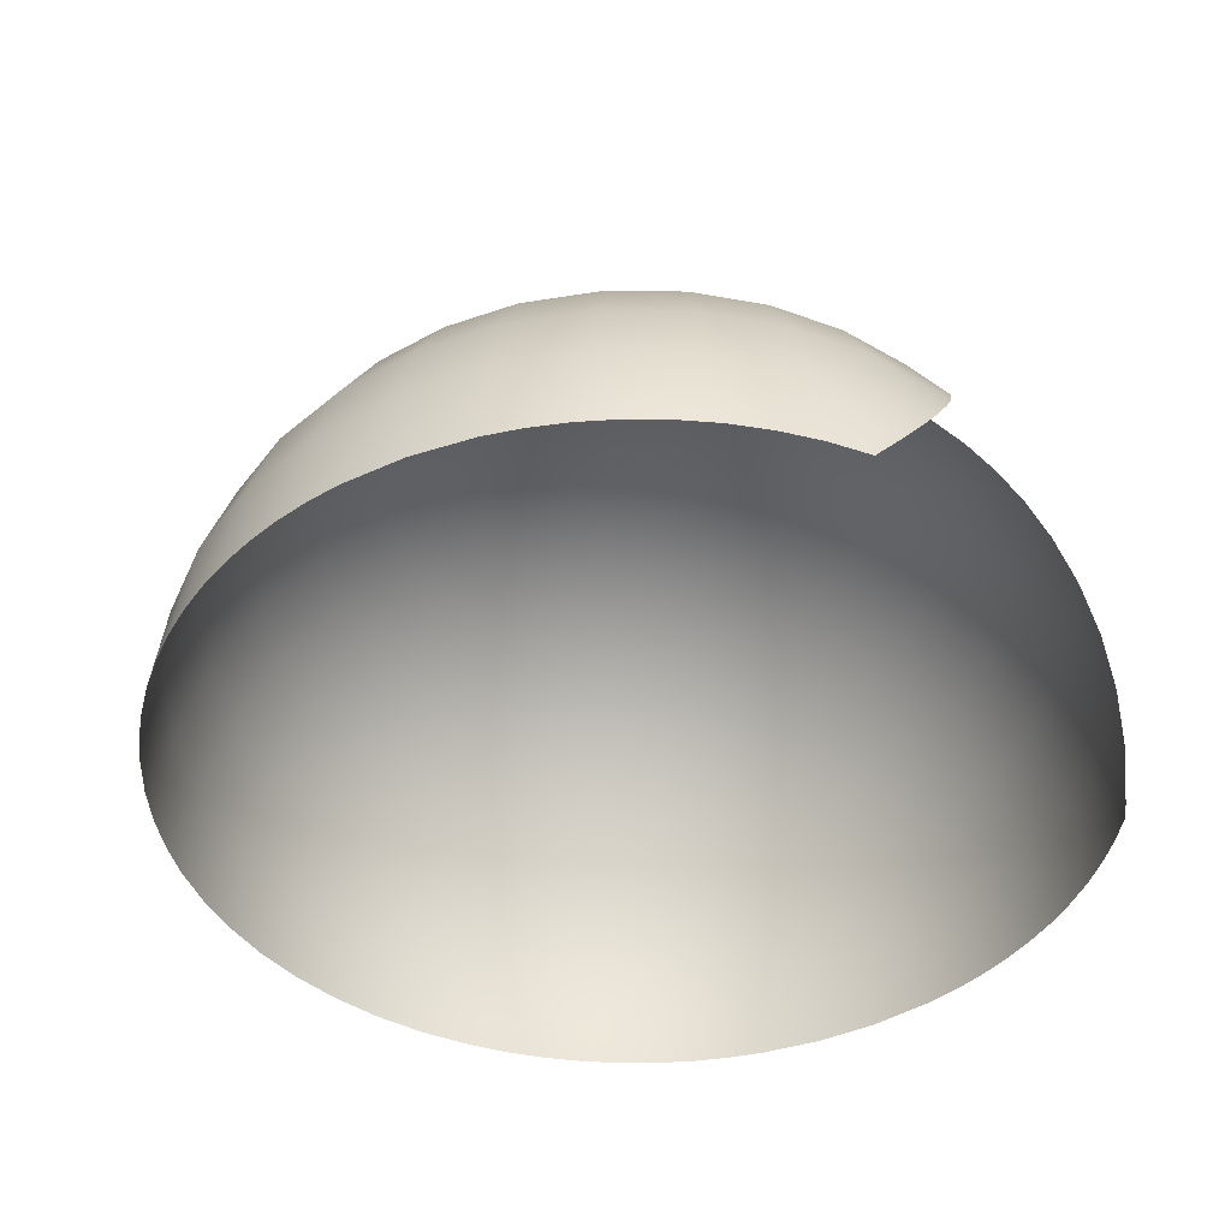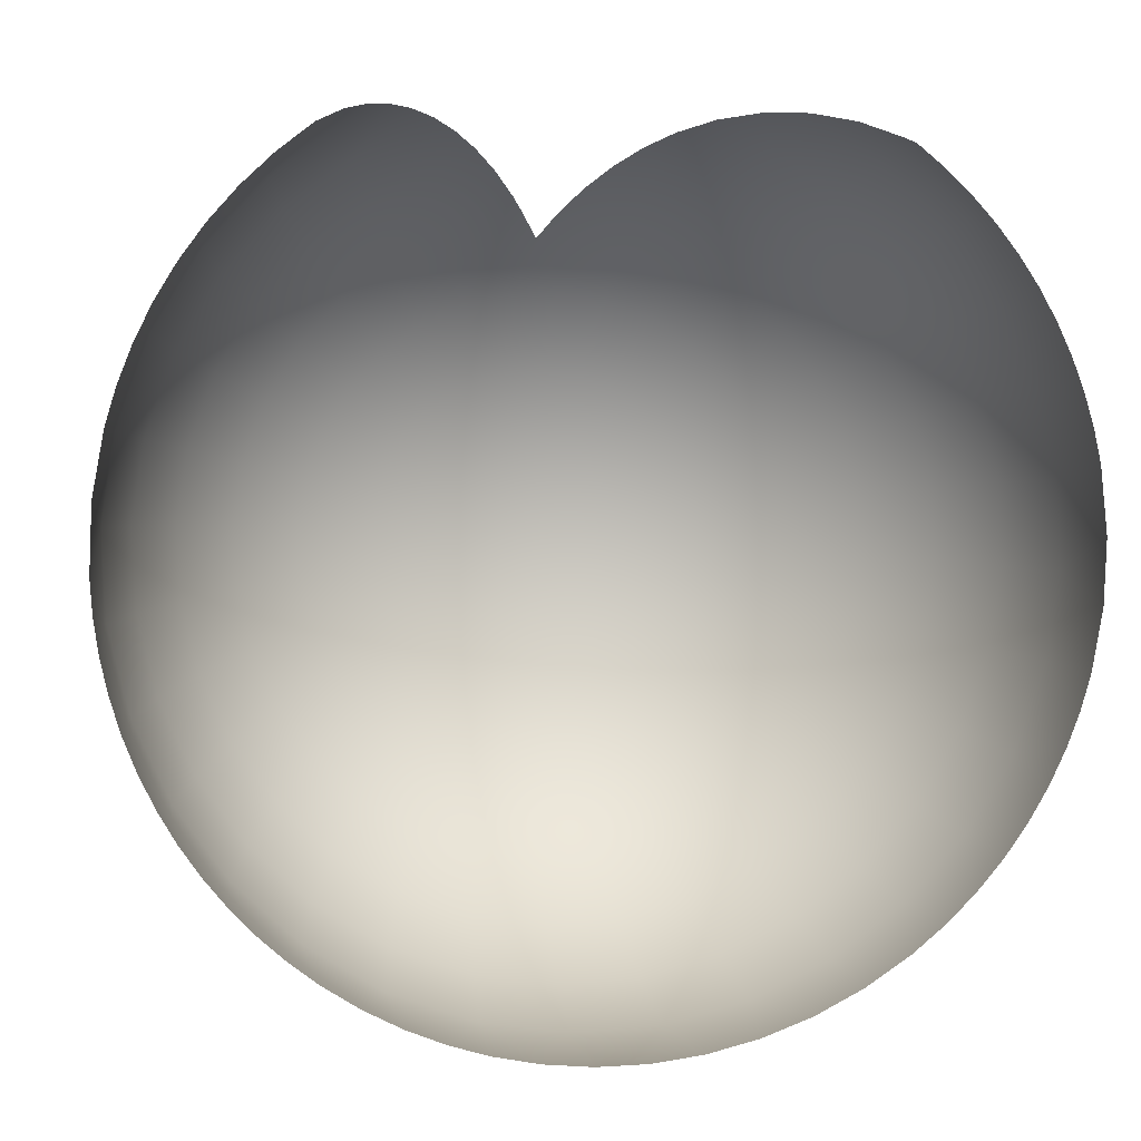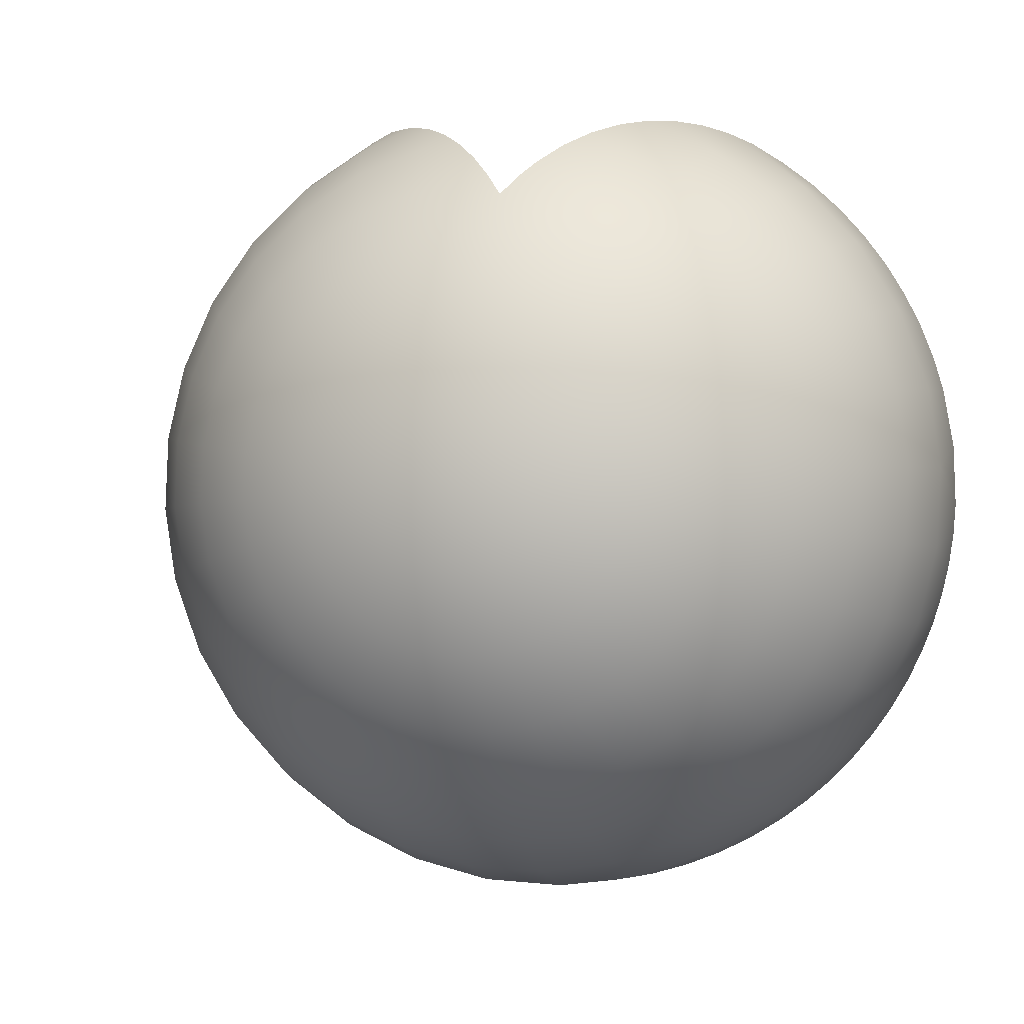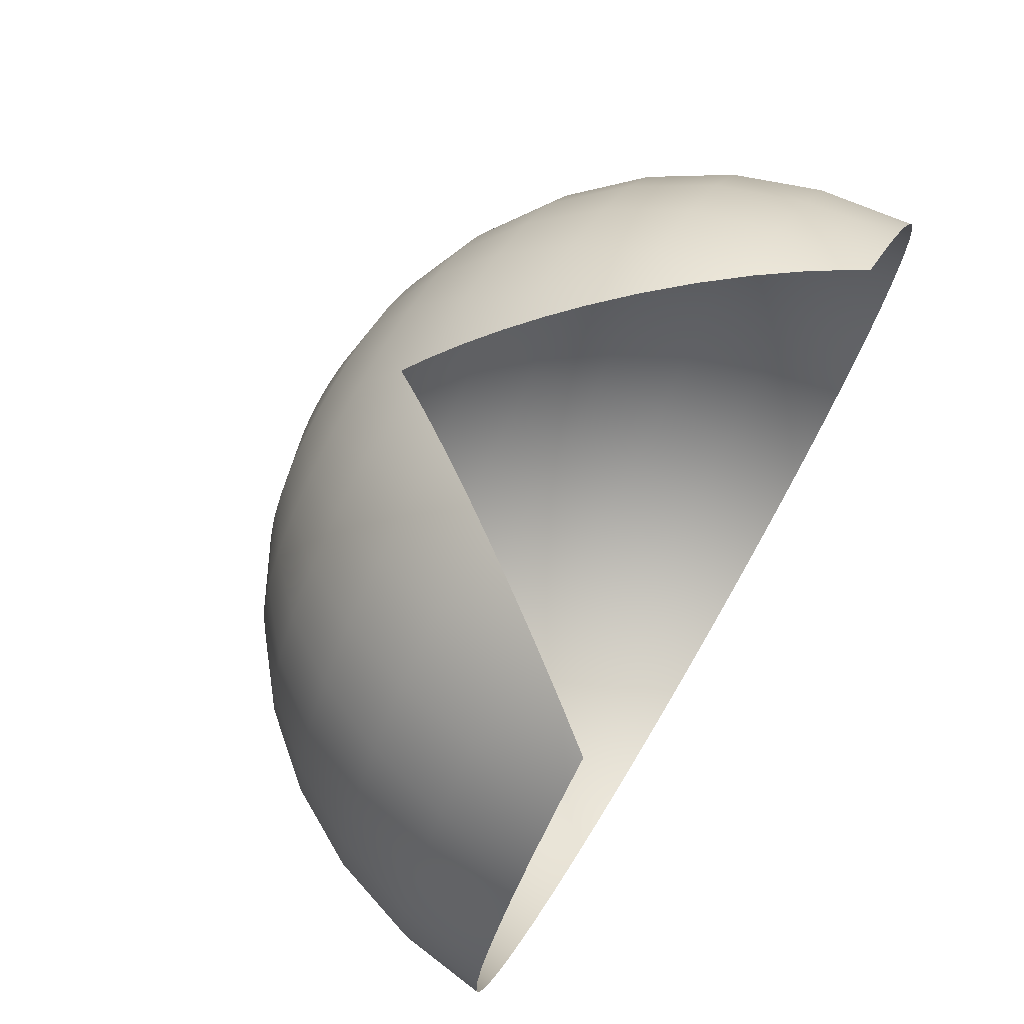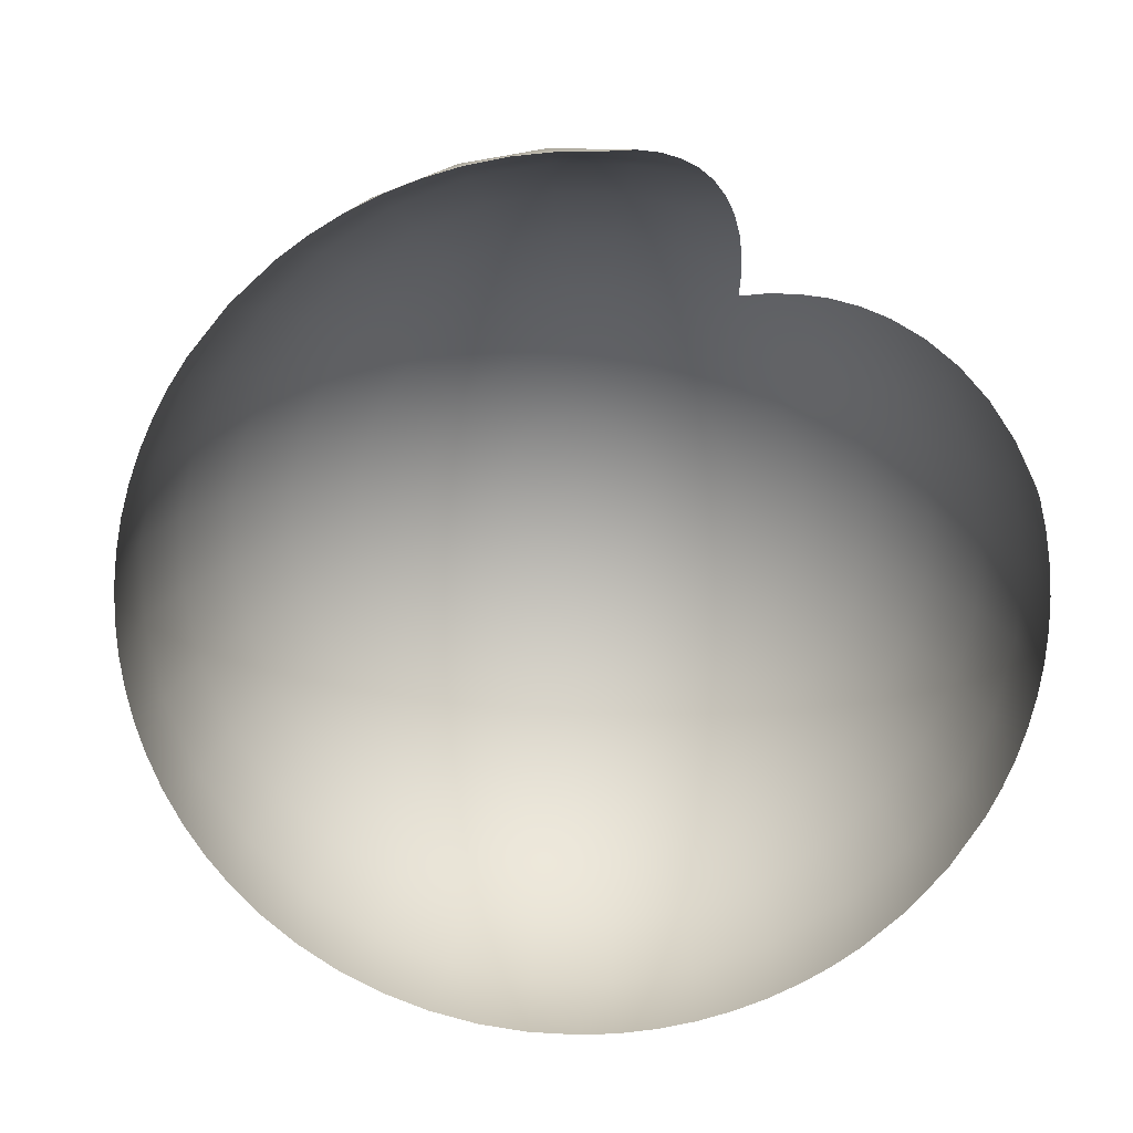
<metadata>
{"format":"obj","ext":"obj","renderer":"f3d","projection":"perspective","resolution":1024,"background":"white","views":[{"elev":-43.2,"azim":120.8,"up":"+Z"},{"elev":2.9,"azim":170.0,"up":"+Y"},{"elev":-0.2,"azim":14.0,"up":"+Y"},{"elev":73.7,"azim":120.5,"up":"+Y"},{"elev":-71.6,"azim":142.8,"up":"+Z"}]}
</metadata>
<code>
g object_1
v 0.4069 0.4986 0.1564
v 0.8177 0.6017 4.064
v 1.943 0.884 7.688
v 3.706 1.327 10.96
v 6.025 1.908 13.8
v 8.828 2.612 16.12
v 12.01 3.411 17.84
v 15.46 4.275 18.9
v 19.03 5.173 19.26
v 2.138 -3.027 4.064
v 3.181 -2.521 7.688
v 4.817 -1.727 10.96
v 6.968 -0.683 13.8
v 9.568 0.5788 16.12
v 12.52 2.012 17.84
v 15.72 3.562 18.9
v 19.03 5.173 19.26
v 4.096 -6.21 4.064
v 5.018 -5.507 7.688
v 6.465 -4.405 10.96
v 8.366 -2.956 13.8
v 10.66 -1.205 16.12
v 13.28 0.7845 17.84
v 16.1 2.937 18.9
v 19.03 5.173 19.26
v 6.6 -8.903 4.064
v 7.368 -8.034 7.688
v 8.572 -6.671 10.96
v 10.15 -4.879 13.8
v 12.07 -2.713 16.12
v 14.24 -0.2536 17.84
v 16.59 2.408 18.9
v 19.03 5.173 19.26
v 9.545 -11.03 4.064
v 10.13 -10.03 7.688
v 11.05 -8.465 10.96
v 12.26 -6.402 13.8
v 13.72 -3.908 16.12
v 15.38 -1.076 17.84
v 17.17 1.989 18.9
v 19.03 5.173 19.26
v 12.85 -12.56 4.064
v 13.23 -11.46 7.688
v 13.83 -9.748 10.96
v 14.61 -7.491 13.8
v 15.57 -4.762 16.12
v 16.65 -1.663 17.84
v 17.82 1.69 18.9
v 19.03 5.173 19.26
v 16.38 -13.42 4.064
v 16.54 -12.27 7.688
v 16.8 -10.47 10.96
v 17.14 -8.105 13.8
v 17.55 -5.244 16.12
v 18.01 -1.995 17.84
v 18.51 1.521 18.9
v 19.03 5.173 19.26
v 20.01 -13.58 4.064
v 19.95 -12.42 7.688
v 19.86 -10.61 10.96
v 19.73 -8.222 13.8
v 19.58 -5.335 16.12
v 19.41 -2.058 17.84
v 19.23 1.489 18.9
v 19.03 5.173 19.26
v 23.61 -13.04 4.064
v 23.32 -11.92 7.688
v 22.88 -10.16 10.96
v 22.3 -7.836 13.8
v 21.6 -5.033 16.12
v 20.8 -1.85 17.84
v 19.93 1.595 18.9
v 19.03 5.173 19.26
v 27.23 -11.72 4.064
v 26.73 -10.68 7.688
v 25.93 -9.044 10.96
v 24.89 -6.894 13.8
v 23.63 -4.294 16.12
v 22.2 -1.341 17.84
v 20.64 1.854 18.9
v 19.03 5.173 19.26
v 30.42 -9.766 4.064
v 29.71 -8.843 7.688
v 28.61 -7.397 10.96
v 27.16 -5.495 13.8
v 25.41 -3.197 16.12
v 23.42 -0.5862 17.84
v 21.27 2.239 18.9
v 19.03 5.173 19.26
v 33.11 -7.261 4.064
v 32.24 -6.493 7.688
v 30.88 -5.289 10.96
v 29.09 -3.707 13.8
v 26.92 -1.793 16.12
v 24.46 0.3794 17.84
v 21.8 2.731 18.9
v 19.03 5.173 19.26
v 35.24 -4.316 4.064
v 34.24 -3.73 7.688
v 32.67 -2.811 10.96
v 30.61 -1.604 13.8
v 28.12 -0.1435 16.12
v 25.28 1.515 17.84
v 22.22 3.309 18.9
v 19.03 5.173 19.26
v 36.77 -1.016 4.064
v 35.67 -0.6334 7.688
v 33.96 -0.03427 10.96
v 31.7 0.7534 13.8
v 28.97 1.706 16.12
v 25.87 2.787 17.84
v 22.52 3.957 18.9
v 19.03 5.173 19.26
v 37.63 2.517 4.064
v 36.48 2.681 7.688
v 34.68 2.938 10.96
v 32.31 3.276 13.8
v 29.45 3.685 16.12
v 26.2 4.149 17.84
v 22.69 4.651 18.9
v 19.03 5.173 19.26
v 37.79 6.149 4.064
v 36.63 6.089 7.688
v 34.82 5.994 10.96
v 32.43 5.87 13.8
v 29.54 5.72 16.12
v 26.27 5.549 17.84
v 22.72 5.365 18.9
v 19.03 5.173 19.26
v 37.66 9.847 0.1564
v 37.25 9.744 4.064
v 36.13 9.462 7.688
v 34.36 9.019 10.96
v 32.04 8.438 13.8
v 29.24 7.734 16.12
v 26.06 6.935 17.84
v 22.61 6.071 18.9
v 19.03 5.173 19.26
v 35.93 13.37 4.064
v 34.89 12.87 7.688
v 33.25 12.07 10.96
v 31.1 11.03 13.8
v 28.5 9.767 16.12
v 25.55 8.334 17.84
v 22.35 6.784 18.9
v 19.03 5.173 19.26
v 33.97 16.56 4.064
v 33.05 15.85 7.688
v 31.6 14.75 10.96
v 29.7 13.3 13.8
v 27.4 11.55 16.12
v 24.79 9.562 17.84
v 21.97 7.409 18.9
v 19.03 5.173 19.26
v 31.47 19.25 4.064
v 30.7 18.38 7.688
v 29.5 17.02 10.96
v 27.91 15.23 13.8
v 26 13.06 16.12
v 23.83 10.6 17.84
v 21.48 7.938 18.9
v 19.03 5.173 19.26
v 27.94 20.38 7.688
v 27.02 18.81 10.96
v 25.81 16.75 13.8
v 24.35 14.25 16.12
v 22.69 11.42 17.84
v 20.9 8.357 18.9
v 19.03 5.173 19.26
v 24.24 20.09 10.96
v 23.45 17.84 13.8
v 22.5 15.11 16.12
v 21.42 12.01 17.84
v 20.25 8.656 18.9
v 19.03 5.173 19.26
v 20.52 15.59 16.12
v 20.06 12.34 17.84
v 19.56 8.825 18.9
v 19.03 5.173 19.26
v 18.49 15.68 16.12
v 18.66 12.4 17.84
v 18.84 8.857 18.9
v 19.03 5.173 19.26
v 15.19 20.5 10.96
v 15.77 18.18 13.8
v 16.47 15.38 16.12
v 17.27 12.2 17.84
v 18.14 8.751 18.9
v 19.03 5.173 19.26
v 11.34 21.03 7.688
v 12.13 19.39 10.96
v 13.18 17.24 13.8
v 14.44 14.64 16.12
v 15.87 11.69 17.84
v 17.42 8.492 18.9
v 19.03 5.173 19.26
v 7.651 20.11 4.064
v 8.354 19.19 7.688
v 9.456 17.74 10.96
v 10.9 15.84 13.8
v 12.66 13.54 16.12
v 14.65 10.93 17.84
v 16.8 8.107 18.9
v 19.03 5.173 19.26
v 4.958 17.61 4.064
v 5.828 16.84 7.688
v 7.19 15.64 10.96
v 8.982 14.05 13.8
v 11.15 12.14 16.12
v 13.61 9.967 17.84
v 16.27 7.615 18.9
v 19.03 5.173 19.26
v 2.826 14.66 4.064
v 3.827 14.08 7.688
v 5.397 13.16 10.96
v 7.46 11.95 13.8
v 9.954 10.49 16.12
v 12.79 8.831 17.84
v 15.85 7.037 18.9
v 19.03 5.173 19.26
v 1.302 11.36 4.064
v 2.397 10.98 7.688
v 4.114 10.38 10.96
v 6.371 9.593 13.8
v 9.099 8.64 16.12
v 12.2 7.559 17.84
v 15.55 6.389 18.9
v 19.03 5.173 19.26
v 0.4417 7.829 4.064
v 1.59 7.665 7.688
v 3.39 7.408 10.96
v 5.756 7.07 13.8
v 8.618 6.661 16.12
v 11.87 6.197 17.84
v 15.38 5.695 18.9
v 19.03 5.173 19.26
v 0.2783 4.197 4.064
v 1.437 4.257 7.688
v 3.252 4.352 10.96
v 5.64 4.476 13.8
v 8.526 4.626 16.12
v 11.8 4.797 17.84
v 15.35 4.981 18.9
v 19.03 5.173 19.26
v 0.4069 0.4986 0.1564
v 0.8177 0.6017 4.064
v 1.943 0.884 7.688
v 3.706 1.327 10.96
v 6.025 1.908 13.8
v 8.828 2.612 16.12
v 12.01 3.411 17.84
v 15.46 4.275 18.9
v 19.03 5.173 19.26
v 30.06 20.9 0.1564
v 28.86 21.58 1.815
v 27.88 21.93 3.16
v 26.89 22.12 4.524
v 25.9 22.13 5.896
v 24.9 21.98 7.265
v 23.85 21.62 8.712
v 22.83 21.08 10.12
v 21.85 20.36 11.47
v 20.92 19.45 12.75
v 20.33 18.76 13.56
v 19.67 17.85 14.47
v 18.9 18.82 13.56
v 17.97 19.78 12.47
v 16.99 20.6 11.31
v 15.95 21.25 10.09
v 14.88 21.74 8.833
v 13.54 22.1 7.265
v 12.08 22.21 5.55
v 10.63 22.02 3.846
v 9.209 21.54 2.176
v 7.835 20.77 0.5618
v 7.49 20.52 0.1564
v 7.462 20.36 2.121
v 7.413 20.42 1.14
v 8.233 20.92 2.121
v 8.187 20.98 1.14
v 4.724 17.81 2.121
v 6.243 18.93 4.064
v 6.031 19.15 2.121
v 6.388 19.63 0.1564
v 5.344 18.64 0.1564
v 4.367 17.57 0.1564
v 3.469 16.42 0.1564
v 2.658 15.21 0.1564
v 1.942 13.93 0.1564
v 1.326 12.61 0.1564
v 0.8153 11.25 0.1564
v 0.4115 9.865 0.1564
v 0.115 8.473 0.1564
v -0.1633 5.701 0.1564
v -0.04958 3.02 0.1564
v 0.8299 -0.945 0.1564
v 1.382 -2.392 0.1564
v 2.069 -3.827 0.1564
v 2.892 -5.232 0.1564
v 3.851 -6.588 0.1564
v 4.943 -7.876 0.1564
v 6.16 -9.077 0.1564
v 7.49 -10.18 0.1564
v 9.355 -11.41 0.1564
v 11.35 -12.43 0.1564
v 13.43 -13.2 0.1564
v 15.56 -13.72 0.1564
v 17.69 -13.98 0.1564
v 19.78 -14.02 0.1564
v 21.79 -13.83 0.1564
v 23.71 -13.45 0.1564
v 25.32 -12.98 0.1564
v 26.93 -12.33 0.1564
v 28.52 -11.53 0.1564
v 30.06 -10.55 0.1564
v 31.22 -9.672 0.1564
v 32.32 -8.696 0.1564
v 33.35 -7.628 0.1564
v 34.3 -6.475 0.1564
v 35.17 -5.245 0.1564
v 35.93 -3.95 0.1564
v 36.6 -2.601 0.1564
v 37.15 -1.212 0.1564
v 37.59 0.2054 0.1564
v 37.91 1.637 0.1564
v 38.12 3.069 0.1564
v 38.23 4.489 0.1564
v 38.13 7.252 0.1564
v 37.22 11.36 0.1564
v 36.63 12.87 0.1564
v 35.89 14.37 0.1564
v 35.01 15.83 0.1564
v 33.98 17.24 0.1564
v 32.8 18.56 0.1564
v 31.49 19.79 0.1564
f 11 3 2 10
f 12 4 3 11
f 13 5 4 12
f 14 6 5 13
f 15 7 6 14
f 16 8 7 15
f 17 8 16
f 19 11 10 18
f 20 12 11 19
f 21 13 12 20
f 22 14 13 21
f 23 15 14 22
f 24 16 15 23
f 25 16 24
f 27 19 18 26
f 28 20 19 27
f 29 21 20 28
f 30 22 21 29
f 31 23 22 30
f 32 24 23 31
f 33 24 32
f 35 27 26 34
f 36 28 27 35
f 37 29 28 36
f 38 30 29 37
f 39 31 30 38
f 40 32 31 39
f 41 32 40
f 43 35 34 42
f 44 36 35 43
f 45 37 36 44
f 46 38 37 45
f 47 39 38 46
f 48 40 39 47
f 49 40 48
f 51 43 42 50
f 52 44 43 51
f 53 45 44 52
f 54 46 45 53
f 55 47 46 54
f 56 48 47 55
f 57 48 56
f 59 51 50 58
f 60 52 51 59
f 61 53 52 60
f 62 54 53 61
f 63 55 54 62
f 64 56 55 63
f 65 56 64
f 67 59 58 66
f 68 60 59 67
f 69 61 60 68
f 70 62 61 69
f 71 63 62 70
f 72 64 63 71
f 73 64 72
f 75 67 66 74
f 76 68 67 75
f 77 69 68 76
f 78 70 69 77
f 79 71 70 78
f 80 72 71 79
f 81 72 80
f 83 75 74 82
f 84 76 75 83
f 85 77 76 84
f 86 78 77 85
f 87 79 78 86
f 88 80 79 87
f 89 80 88
f 91 83 82 90
f 92 84 83 91
f 93 85 84 92
f 94 86 85 93
f 95 87 86 94
f 96 88 87 95
f 97 88 96
f 99 91 90 98
f 100 92 91 99
f 101 93 92 100
f 102 94 93 101
f 103 95 94 102
f 104 96 95 103
f 105 96 104
f 107 99 98 106
f 108 100 99 107
f 109 101 100 108
f 110 102 101 109
f 111 103 102 110
f 112 104 103 111
f 113 104 112
f 115 107 106 114
f 116 108 107 115
f 117 109 108 116
f 118 110 109 117
f 119 111 110 118
f 120 112 111 119
f 121 112 120
f 123 115 114 122
f 124 116 115 123
f 125 117 116 124
f 126 118 117 125
f 127 119 118 126
f 128 120 119 127
f 129 120 128
f 132 123 122 131
f 133 124 123 132
f 134 125 124 133
f 135 126 125 134
f 136 127 126 135
f 137 128 127 136
f 138 128 137
f 140 132 131 139
f 141 133 132 140
f 142 134 133 141
f 143 135 134 142
f 144 136 135 143
f 145 137 136 144
f 146 137 145
f 148 140 139 147
f 149 141 140 148
f 150 142 141 149
f 151 143 142 150
f 152 144 143 151
f 153 145 144 152
f 154 145 153
f 156 148 147 155
f 157 149 148 156
f 158 150 149 157
f 159 151 150 158
f 160 152 151 159
f 161 153 152 160
f 162 153 161
f 163 156 155
f 164 157 156 163
f 165 158 157 164
f 166 159 158 165
f 167 160 159 166
f 168 161 160 167
f 169 161 168
f 171 165 164 170
f 172 166 165 171
f 173 167 166 172
f 174 168 167 173
f 175 168 174
f 176 172 171
f 177 173 172 176
f 178 174 173 177
f 179 174 178
f 181 177 176 180
f 182 178 177 181
f 183 178 182
f 185 186 180
f 187 181 180 186
f 188 182 181 187
f 189 182 188
f 192 185 184 191
f 193 186 185 192
f 194 187 186 193
f 195 188 187 194
f 196 188 195
f 277 279 280 278
f 199 191 190 198
f 200 192 191 199
f 201 193 192 200
f 202 194 193 201
f 203 195 194 202
f 204 195 203
f 205 282 283 281
f 282 197 277 283
f 282 205 206
f 198 197 282
f 206 198 282
f 207 199 198 206
f 208 200 199 207
f 209 201 200 208
f 210 202 201 209
f 211 203 202 210
f 212 203 211
f 214 206 205 213
f 215 207 206 214
f 216 208 207 215
f 217 209 208 216
f 218 210 209 217
f 219 211 210 218
f 220 211 219
f 222 214 213 221
f 223 215 214 222
f 224 216 215 223
f 225 217 216 224
f 226 218 217 225
f 227 219 218 226
f 228 219 227
f 230 222 221 229
f 231 223 222 230
f 232 224 223 231
f 233 225 224 232
f 234 226 225 233
f 235 227 226 234
f 236 227 235
f 238 230 229 237
f 239 231 230 238
f 240 232 231 239
f 241 233 232 240
f 242 234 233 241
f 243 235 234 242
f 244 235 243
f 247 238 237 246
f 248 239 238 247
f 249 240 239 248
f 250 241 240 249
f 251 242 241 250
f 252 243 242 251
f 253 243 252
f 2 1 296
f 10 296 297
f 10 298 299
f 18 300 301
f 18 299 300
f 10 297 298
f 26 302 303
f 34 304 305
f 34 303 304
f 306 307 50 42
f 58 308 309
f 50 307 308
f 42 305 306
f 26 301 302
f 66 310 311
f 66 311 312
f 74 313 314
f 82 315 316
f 82 314 315
f 74 312 313
f 90 317 318
f 98 319 320
f 90 318 319
f 98 321 322
f 106 323 324
f 106 322 323
f 98 320 321
f 82 316 317
f 58 309 310
f 10 2 296
f 18 10 299
f 26 303 34
f 301 26 18
f 42 34 305
f 324 325 114
f 58 50 308
f 74 66 312
f 58 310 66
f 90 82 317
f 106 98 322
f 90 319 98
f 74 314 82
f 324 114 106
f 114 326 327
f 328 130 131 122
f 122 327 328
f 139 329 330
f 139 331 332
f 139 330 331
f 131 130 329
f 122 114 327
f 139 131 329
f 147 333 334
f 334 155 147
f 155 334 335
f 332 147 139
f 147 332 333
f 325 326 114
f 255 155 254
f 275 280 274
f 278 276 284
f 280 275 278
f 276 278 275
f 278 284 283
f 273 274 197
f 255 256 155
f 197 279 277
f 279 274 280
f 274 279 197
f 277 278 283
f 197 190 273
f 283 284 285
f 163 155 256
f 281 285 286
f 281 286 287
f 213 288 289
f 221 213 289 290
f 213 287 288
f 281 287 213
f 290 291 221
f 281 213 205
f 292 221 291
f 293 229 292
f 295 237 294
f 294 229 293
f 295 245 246 237
f 285 281 283
f 163 170 164
f 256 257 163
f 257 258 163
f 163 259 260
f 170 163 260
f 259 163 258
f 261 170 260
f 171 170 262
f 261 262 170
f 171 264 176
f 263 171 262
f 176 264 265
f 176 265 180
f 171 263 264
f 266 180 265
f 190 271 272
f 273 190 272
f 197 198 190
f 270 271 190
f 292 229 221
f 237 229 294
f 268 185 267
f 185 180 266
f 267 185 266
f 184 268 269
f 191 184 270
f 269 270 184
f 191 270 190
f 268 184 185
f 155 335 254

</code>
